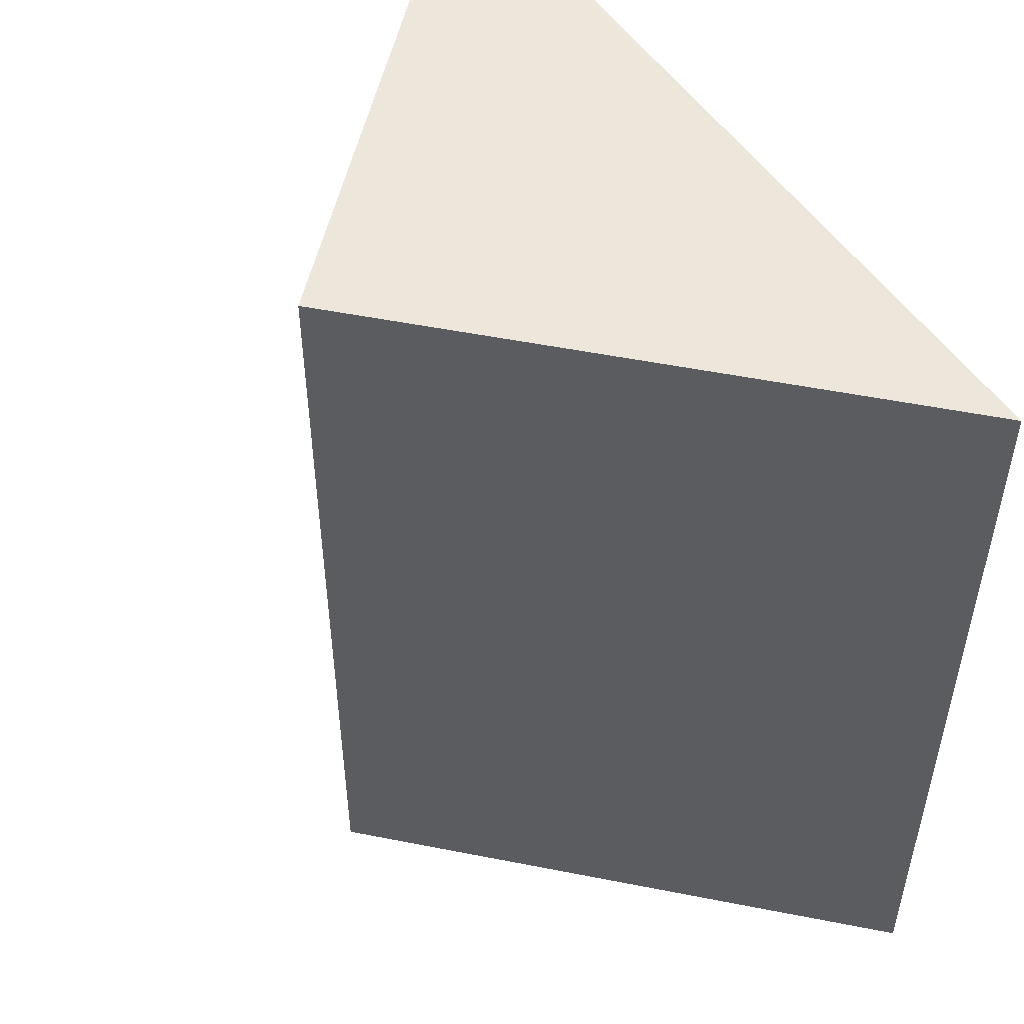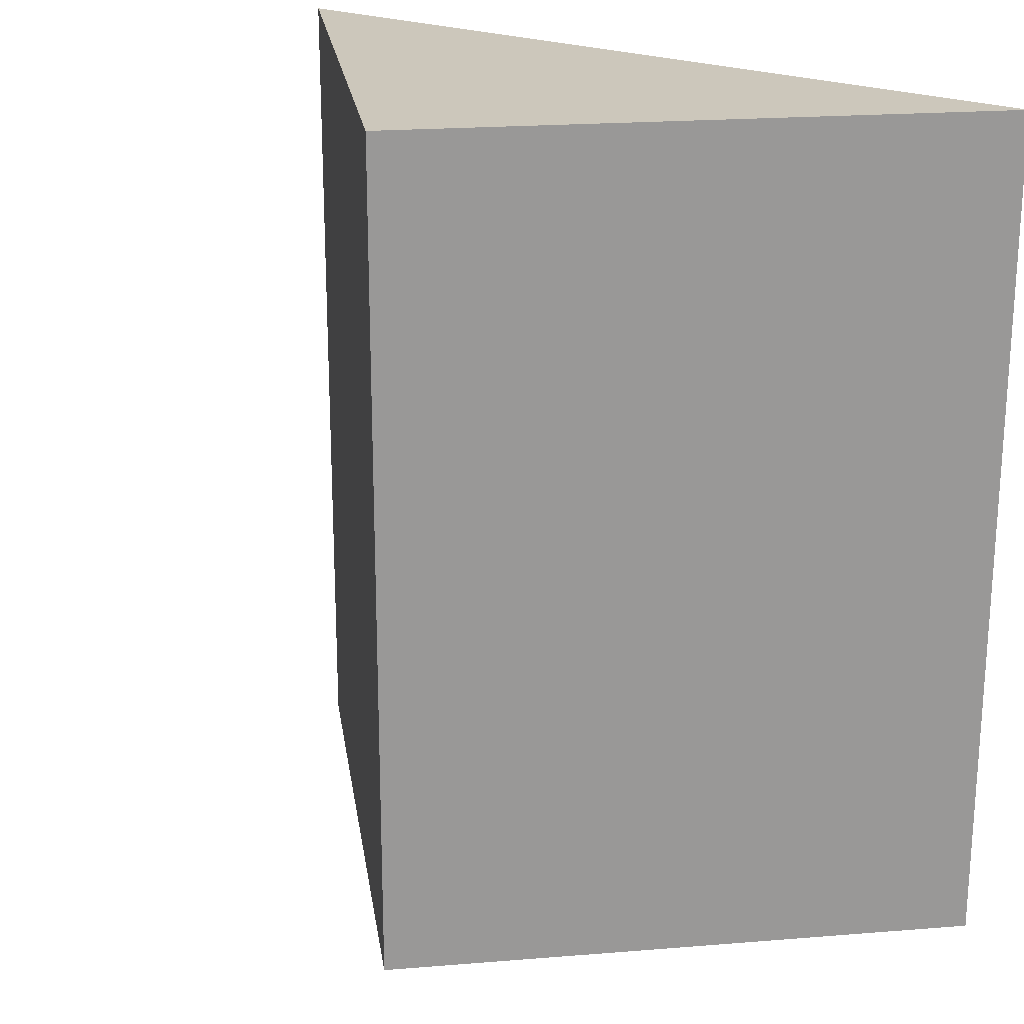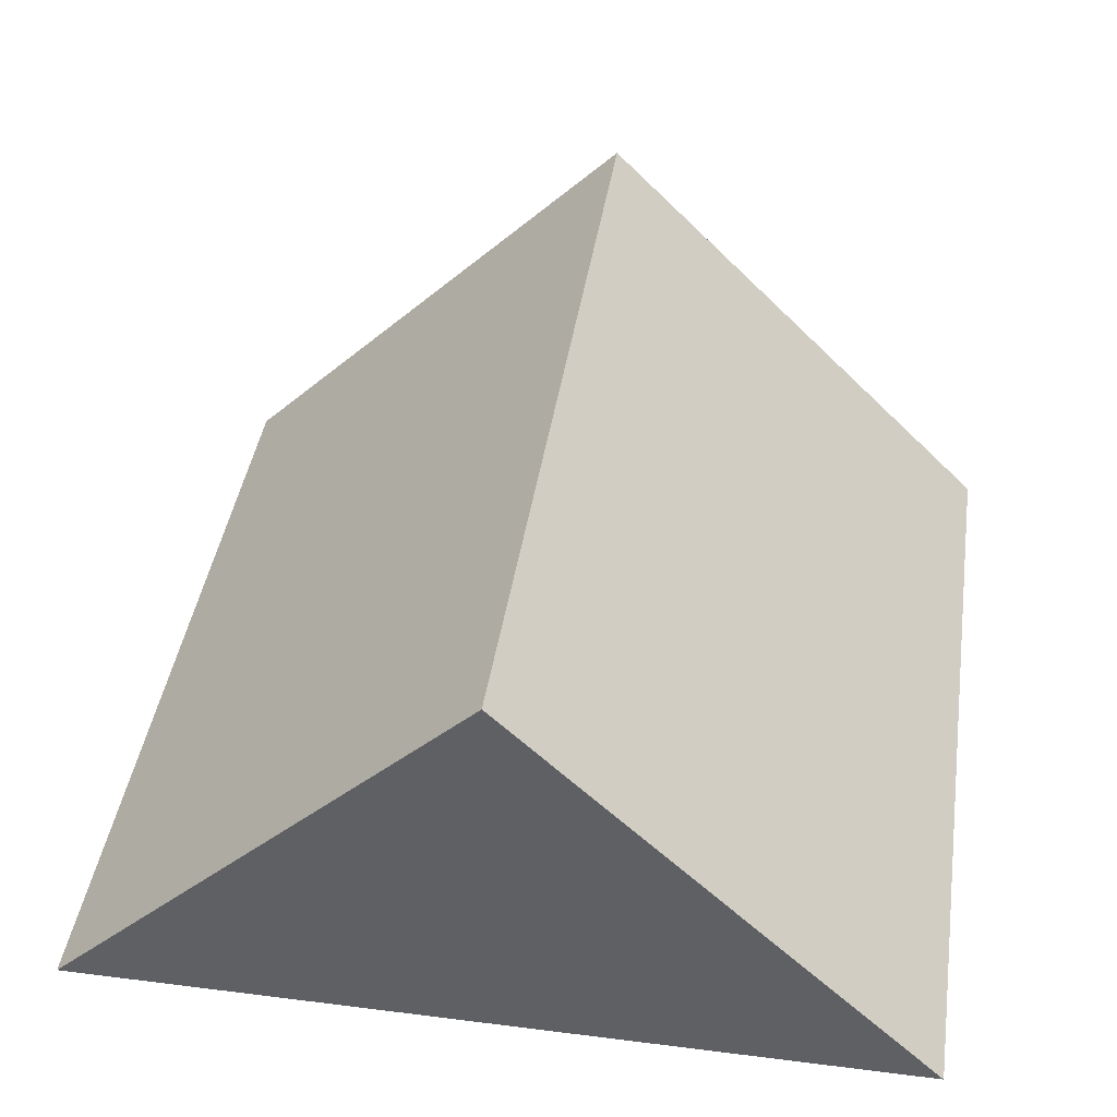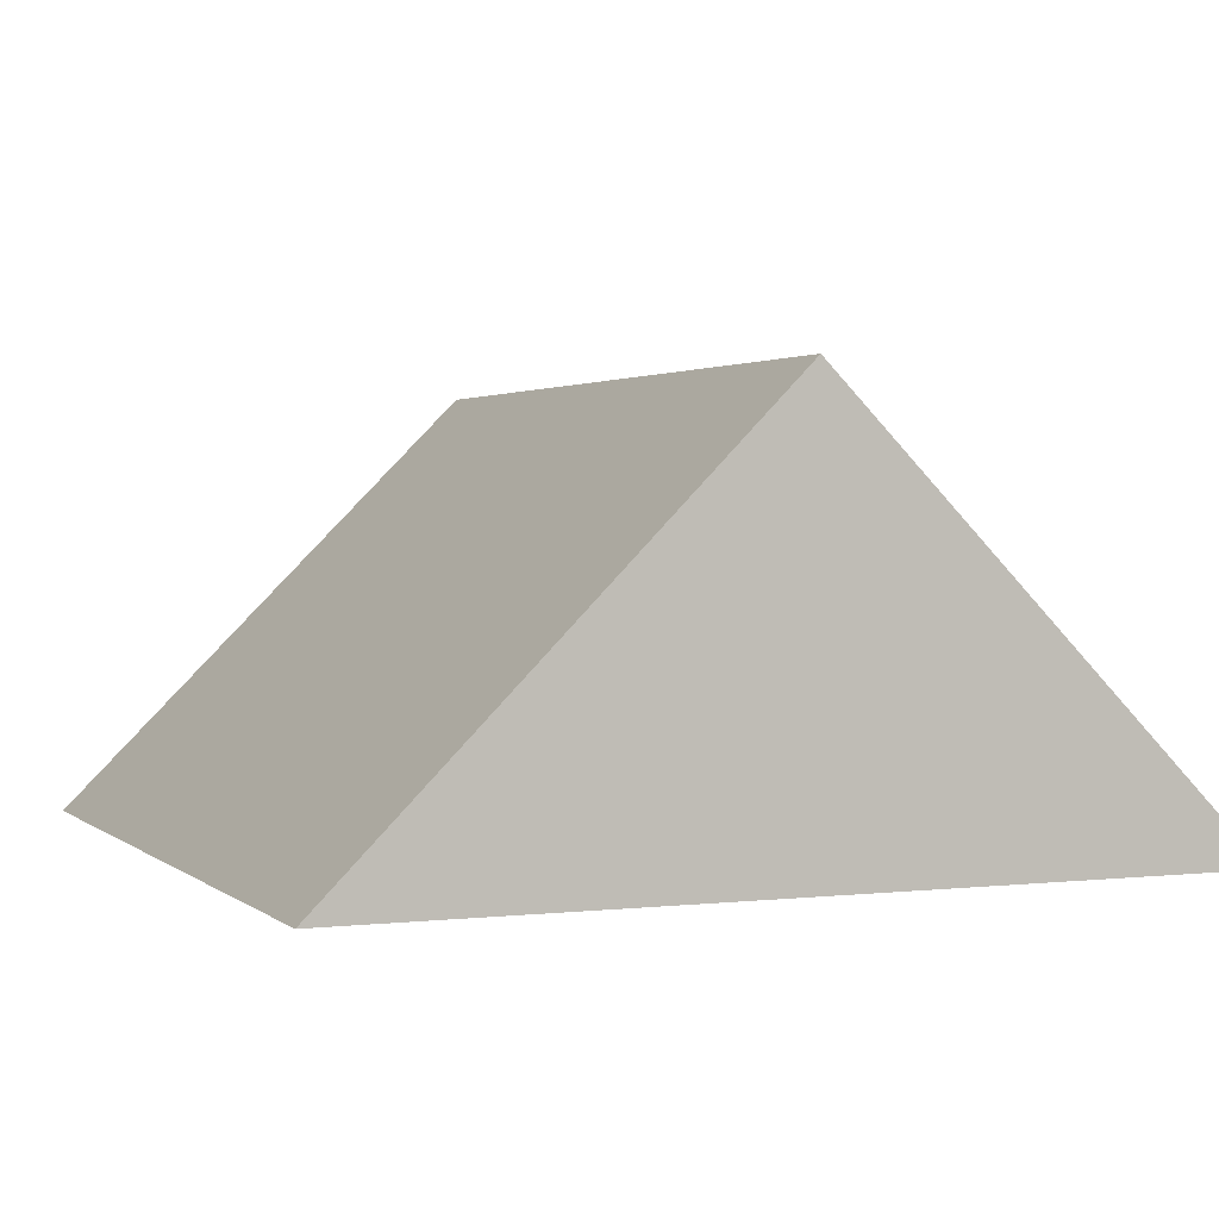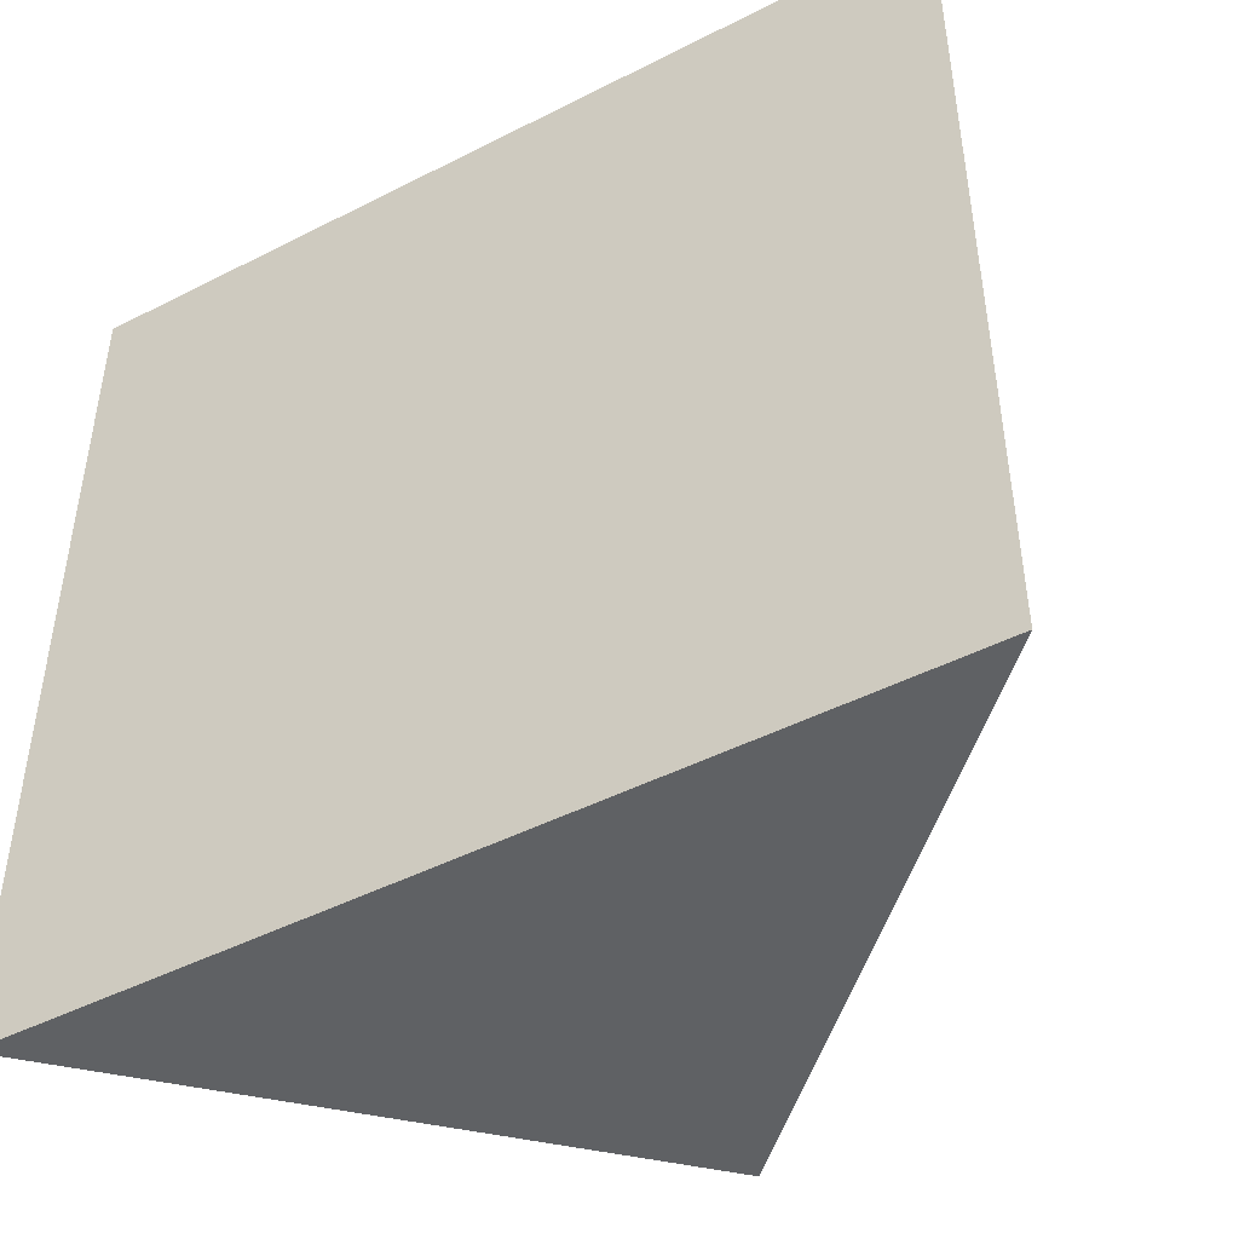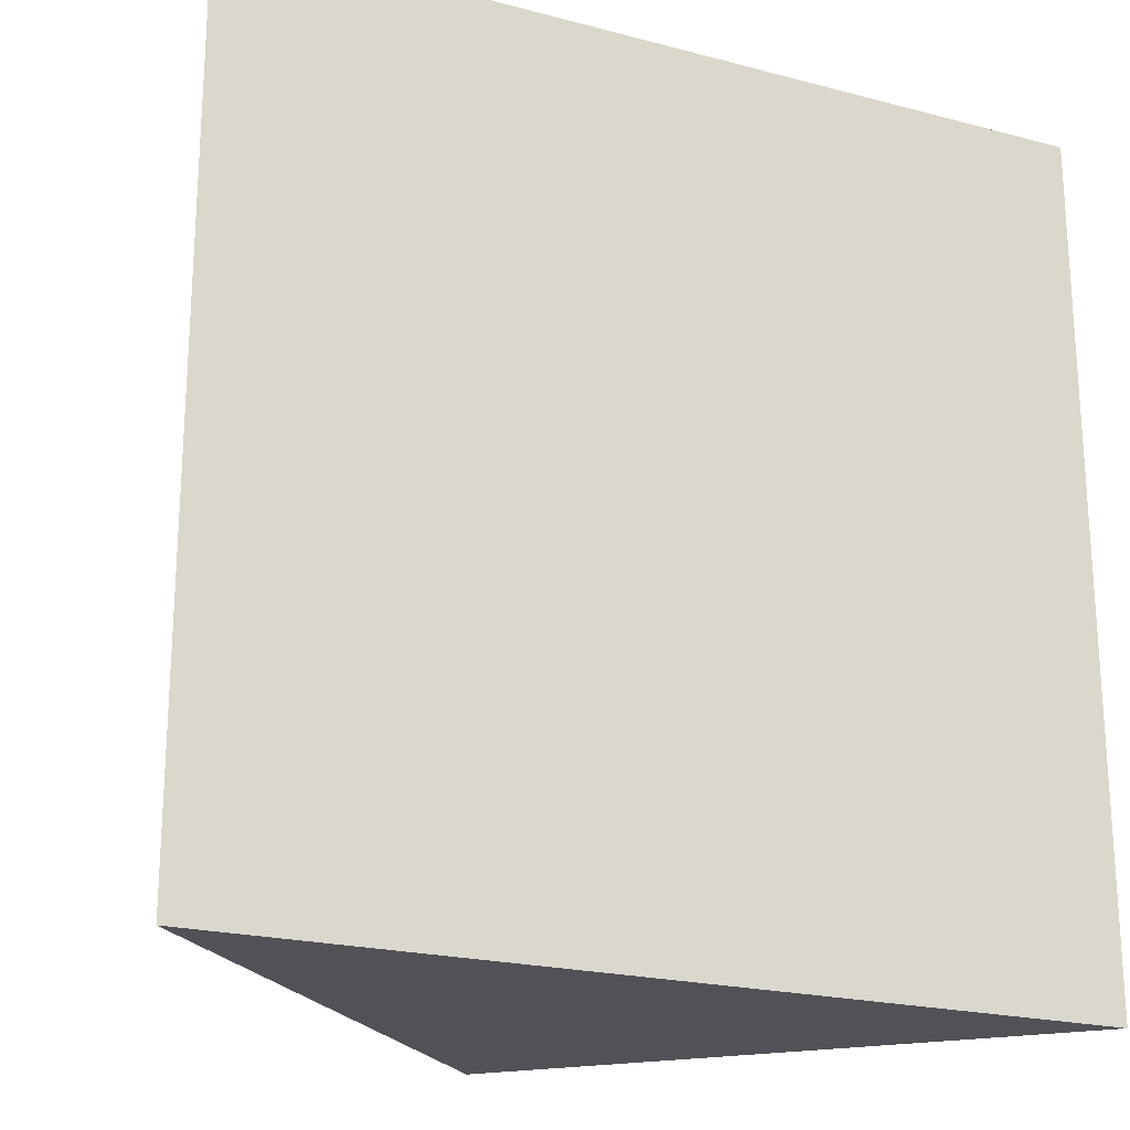
<metadata>
{"format":"obj","ext":"obj","renderer":"f3d","projection":"perspective","resolution":1024,"background":"white","views":[{"elev":51.8,"azim":57.1,"up":"+Y"},{"elev":21.7,"azim":36.9,"up":"+Y"},{"elev":42.2,"azim":-171.4,"up":"+Z"},{"elev":1.9,"azim":-22.8,"up":"+Z"},{"elev":-46.3,"azim":-149.8,"up":"+Y"},{"elev":-21.4,"azim":154.9,"up":"+Y"}]}
</metadata>
<code>
o Cube
v 1 -1 -1
v -1 -1 -1
v 1 1 -1
v -1 1 -1
v -1 0 -1
v -0 1 0
v 0 -1 -0
v -0 0 0
v 1 0.9582 -1
f 1 2 9
f 3 4 6
f 6 4 8
f 7 1 9
f 2 1 7
f 5 4 3
f 2 5 3
f 9 2 3
f 4 5 8
f 5 2 8
f 2 7 8
f 6 8 3
f 8 7 3
f 7 9 3

</code>
